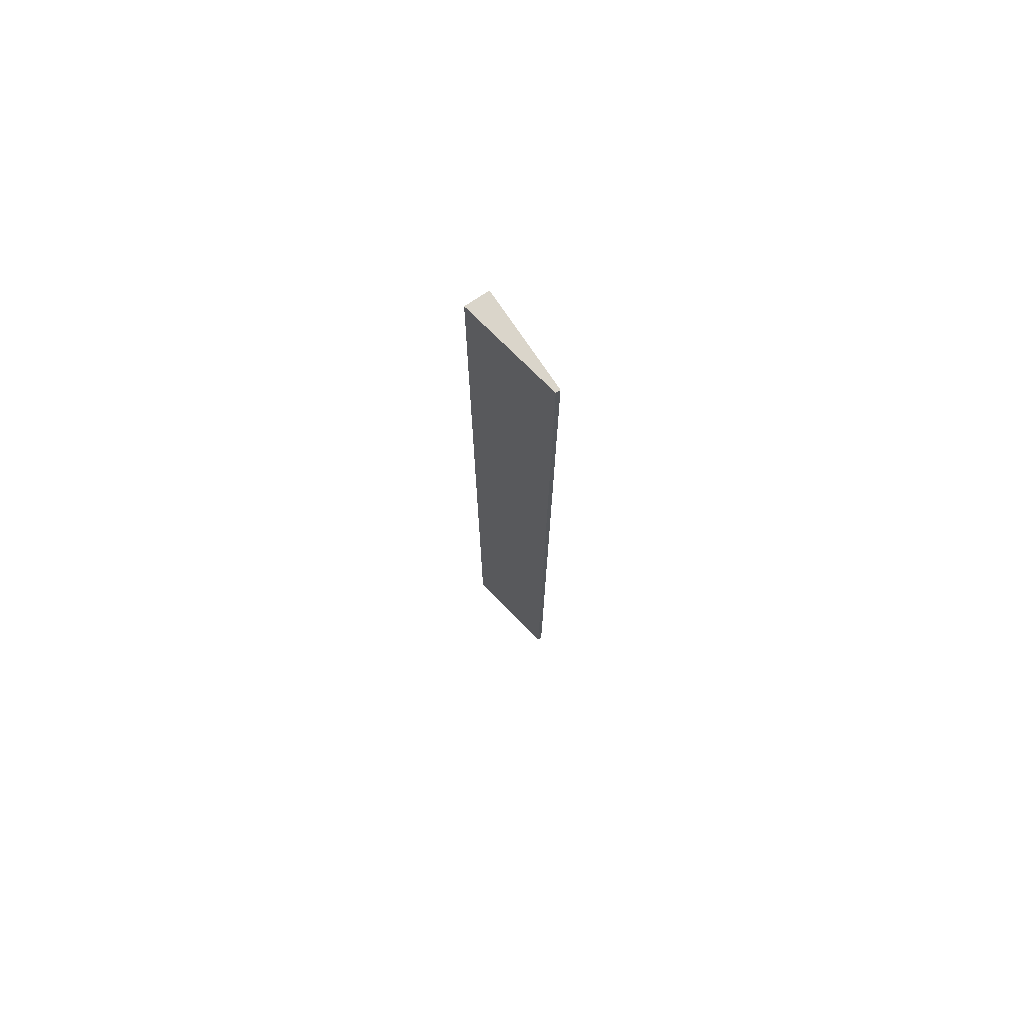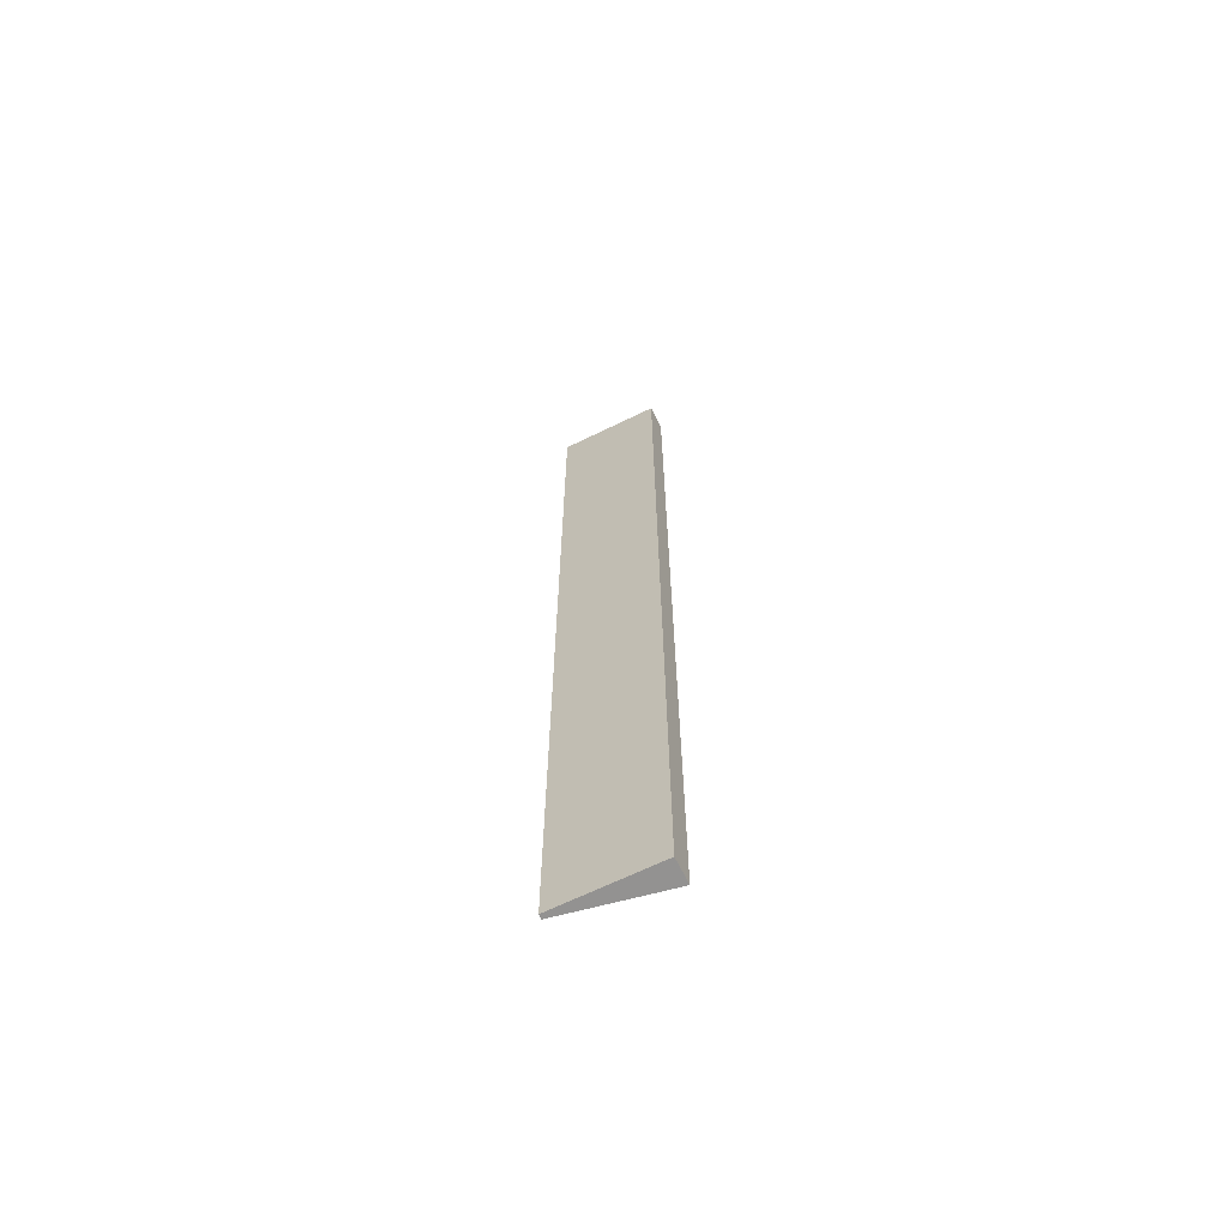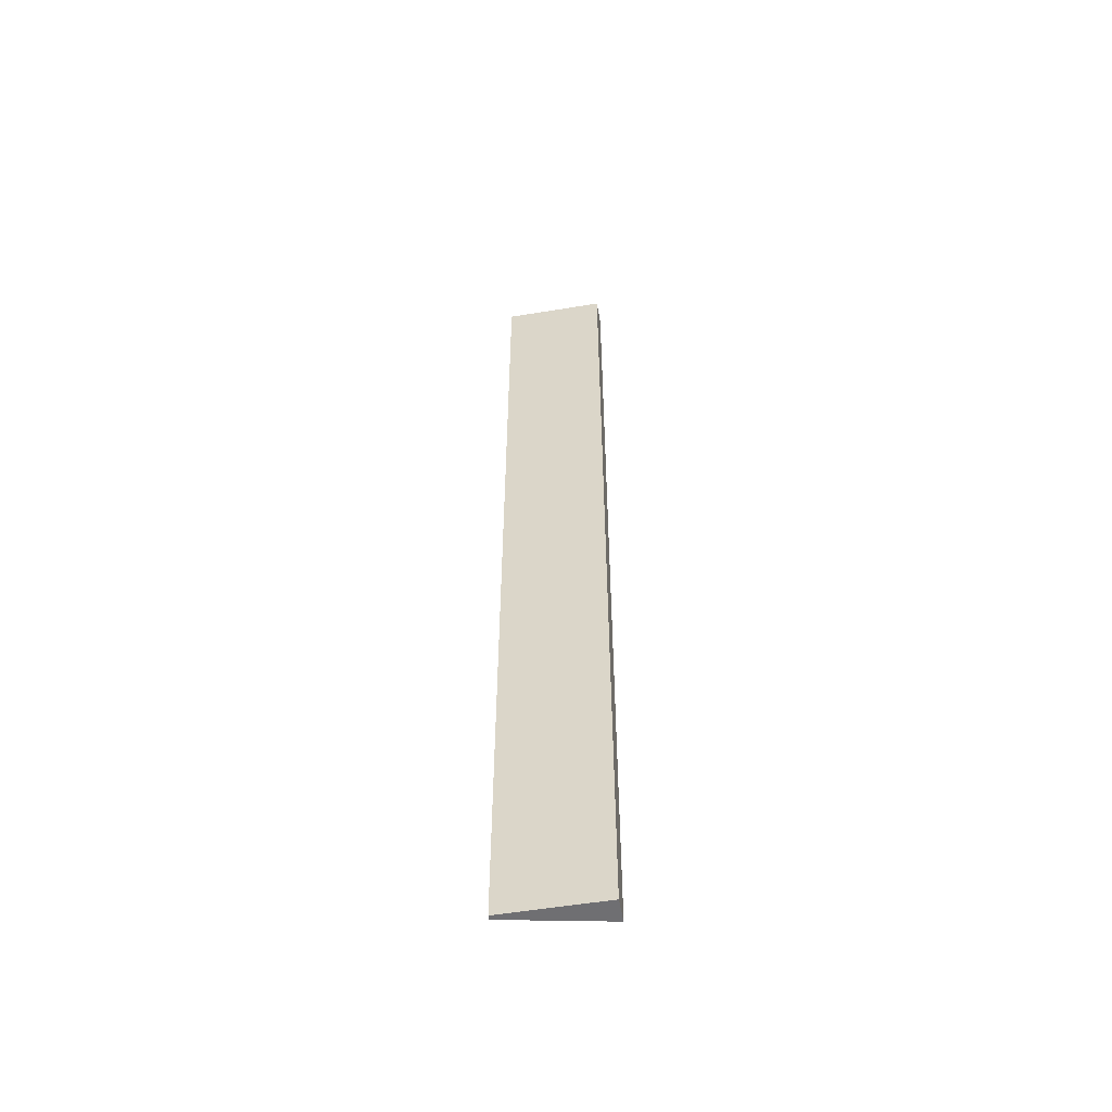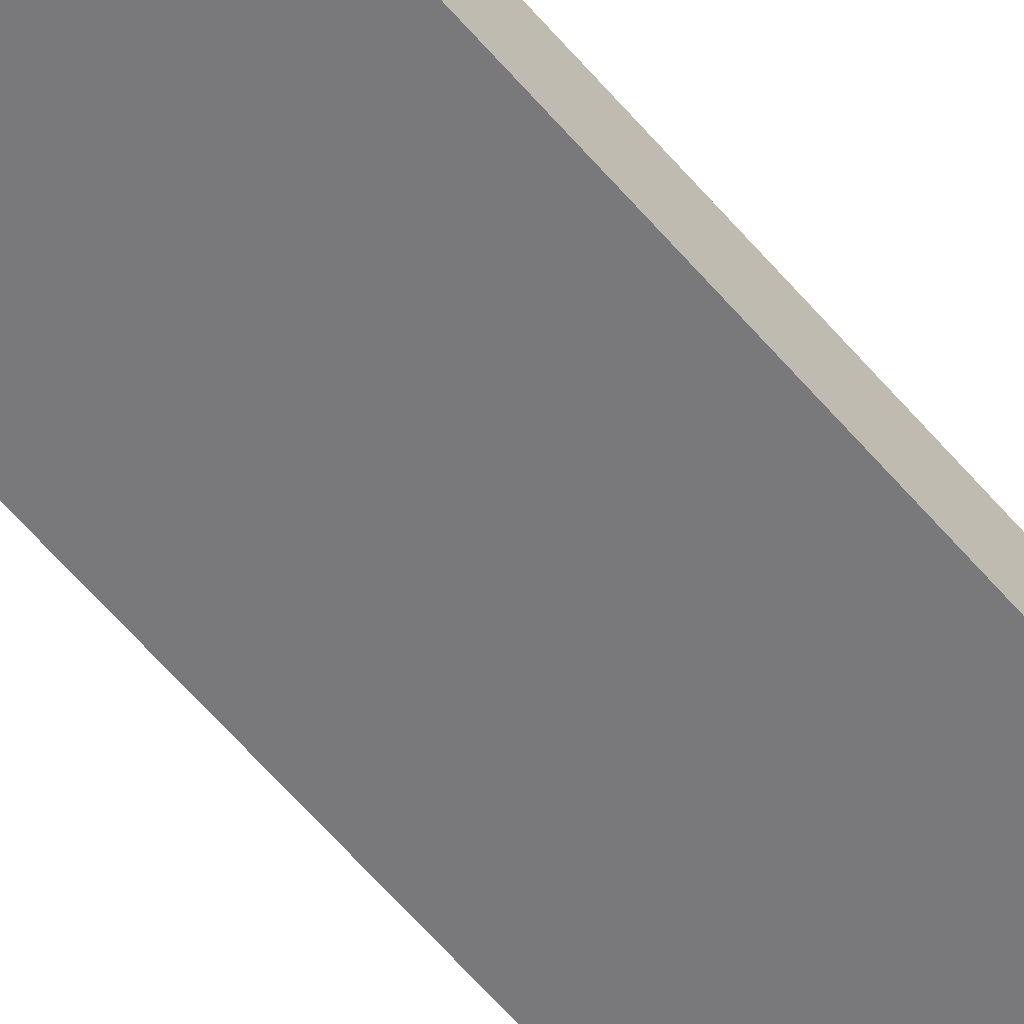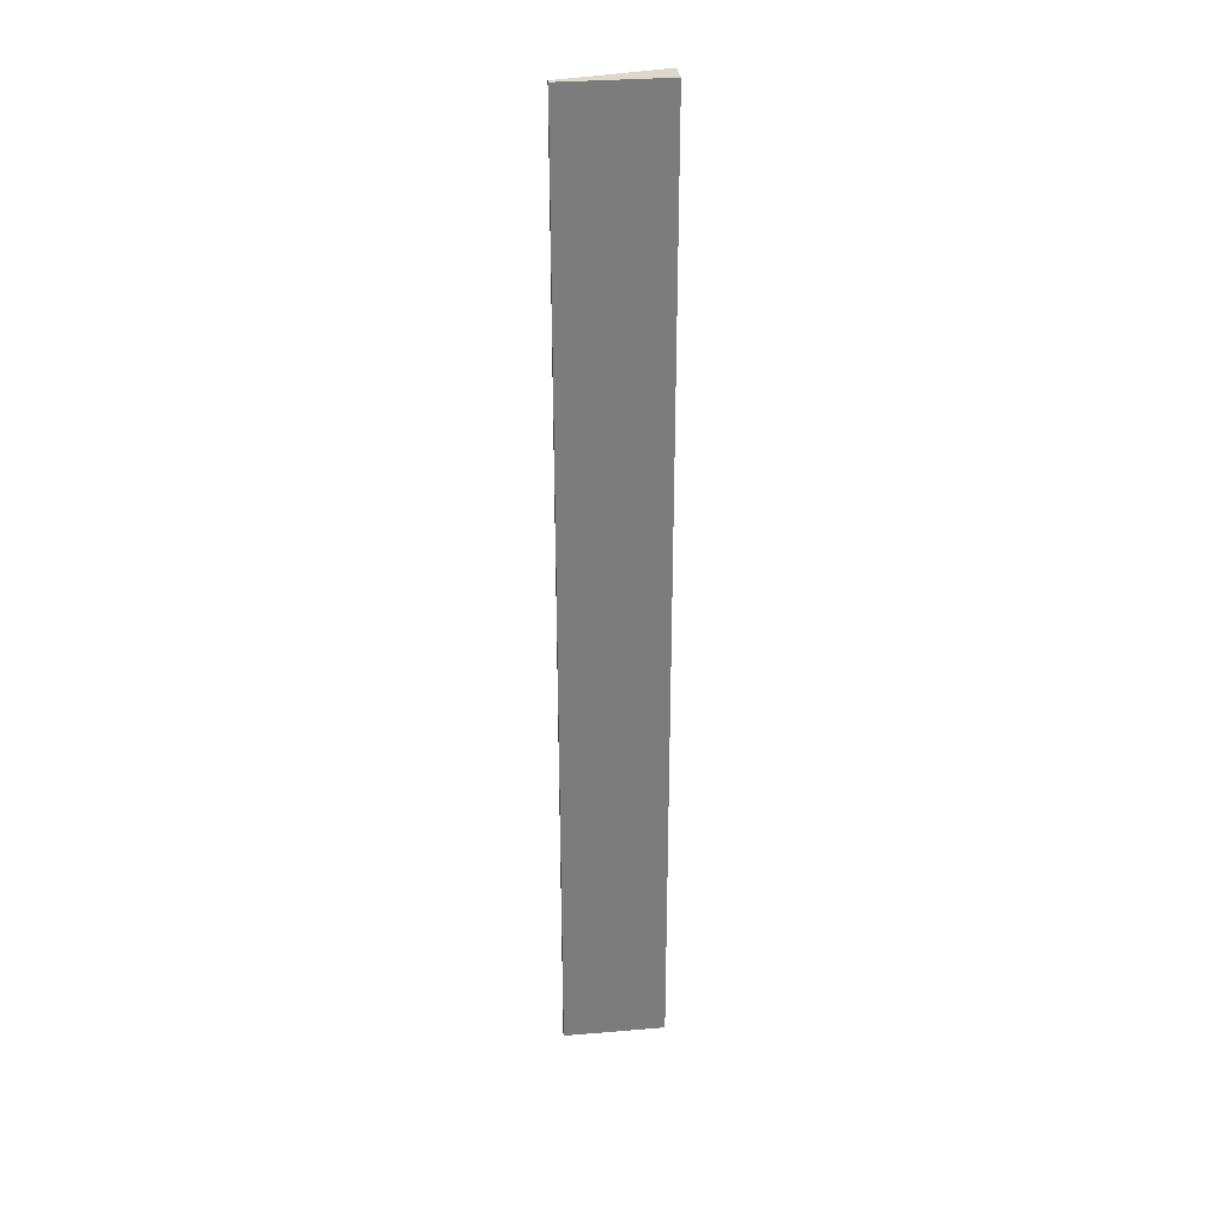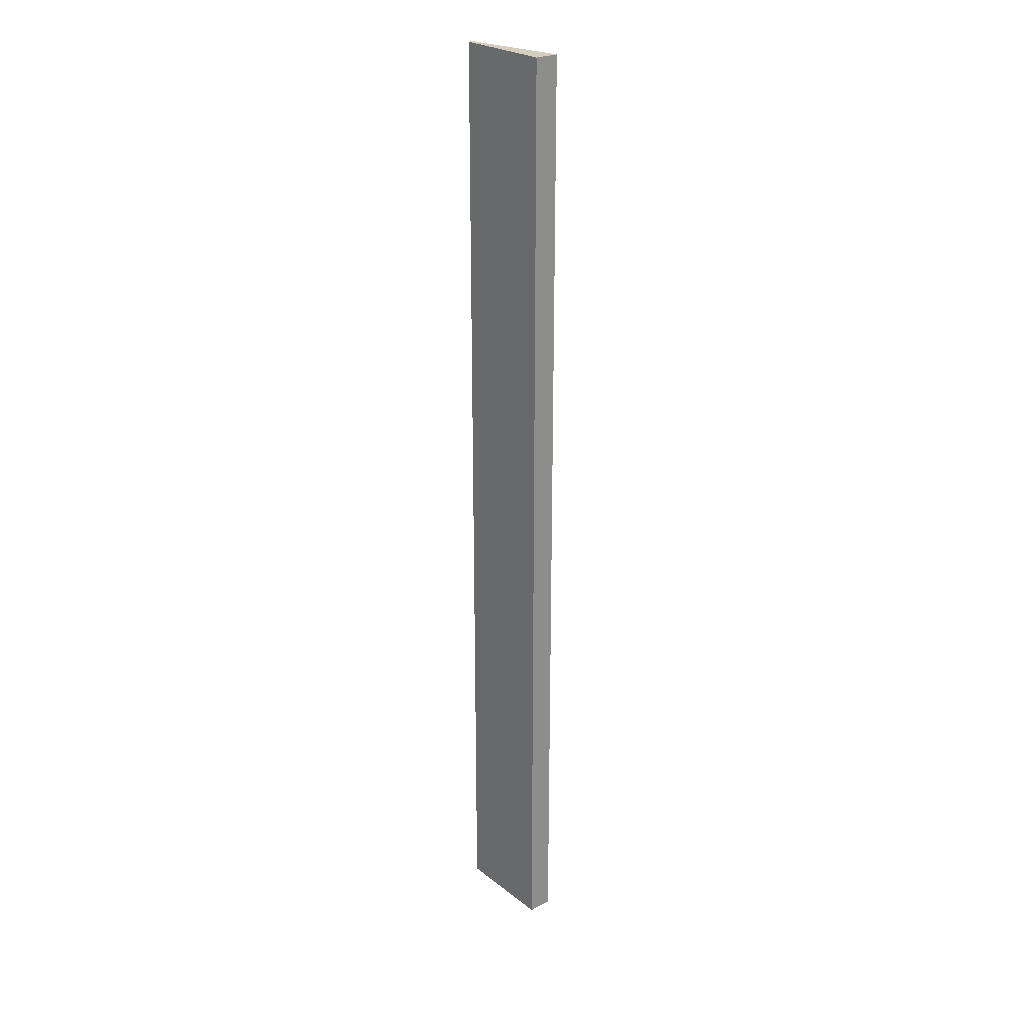
<metadata>
{"format":"obj","ext":"obj","renderer":"f3d","projection":"perspective","resolution":1024,"background":"white","views":[{"elev":74.3,"azim":-123.7,"up":"+Z"},{"elev":-66.5,"azim":26.1,"up":"+Z"},{"elev":-54.7,"azim":9.9,"up":"+Z"},{"elev":-57.9,"azim":39.3,"up":"+Y"},{"elev":31.6,"azim":-6.8,"up":"+Z"},{"elev":25.1,"azim":50.9,"up":"+Z"}]}
</metadata>
<code>
g pb_Mesh-5697894
v -0 -0.18 -4.768e-07
v -2 -0.18 -4.768e-07
v -0 0.3 0
v -2 -0.09 4.768e-07
v -2 -0.18 -4.768e-07
v -2 -0.18 -19
v -2 -0.09 4.768e-07
v -2 -0.09 -19
v -2 -0.18 -19
v -0 -0.18 -19
v -2 -0.09 -19
v -0 0.3 -19
v -0 -0.18 -19
v -0 -0.18 -4.768e-07
v -0 0.3 -19
v -0 0.3 0
v -0 0.3 0
v -2 -0.09 4.768e-07
v -0 0.3 -19
v -2 -0.09 -19
v -0 -0.18 -19
v -2 -0.18 -19
v -0 -0.18 -4.768e-07
v -2 -0.18 -4.768e-07
g pb_Mesh-5697894_0
f 3 2 1
f 3 4 2
f 7 6 5
f 7 8 6
f 11 10 9
f 11 12 10
f 15 14 13
f 15 16 14
f 19 18 17
f 19 20 18
f 23 22 21
f 23 24 22

</code>
